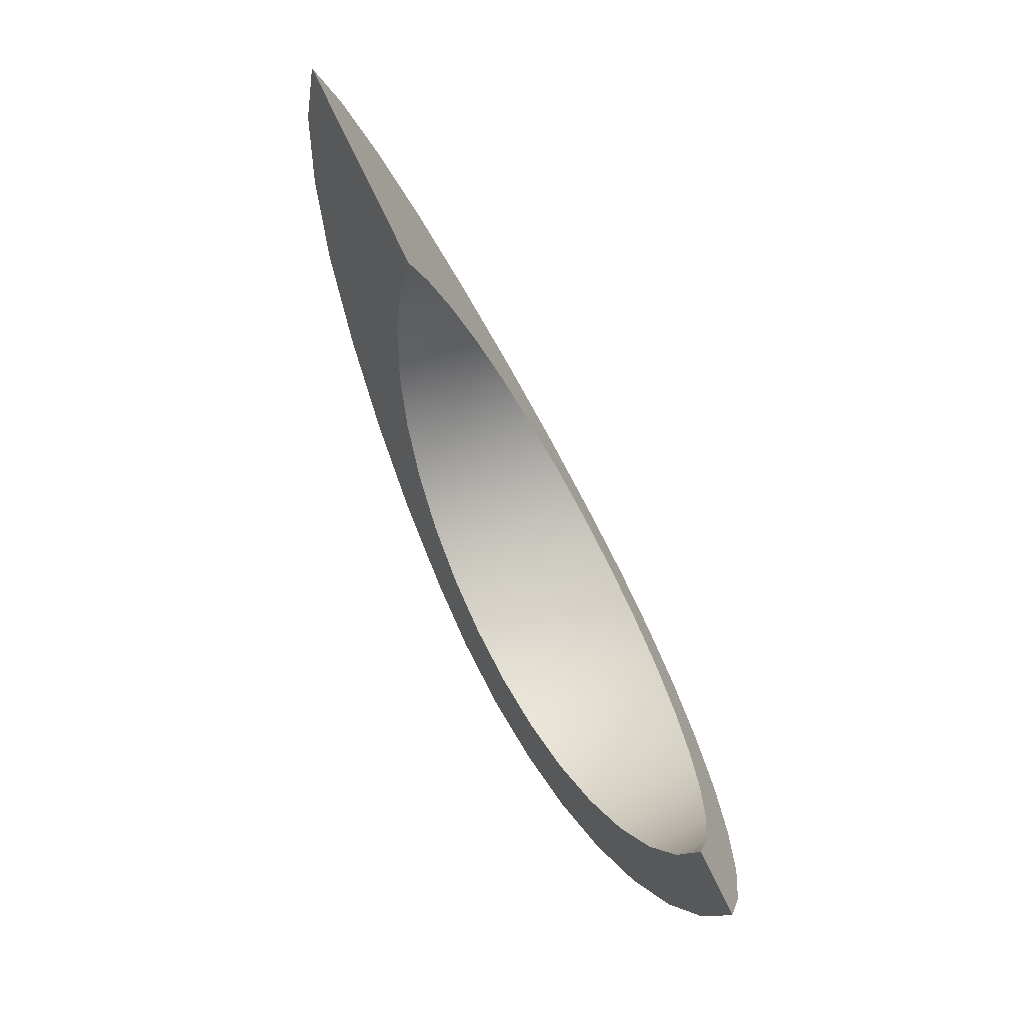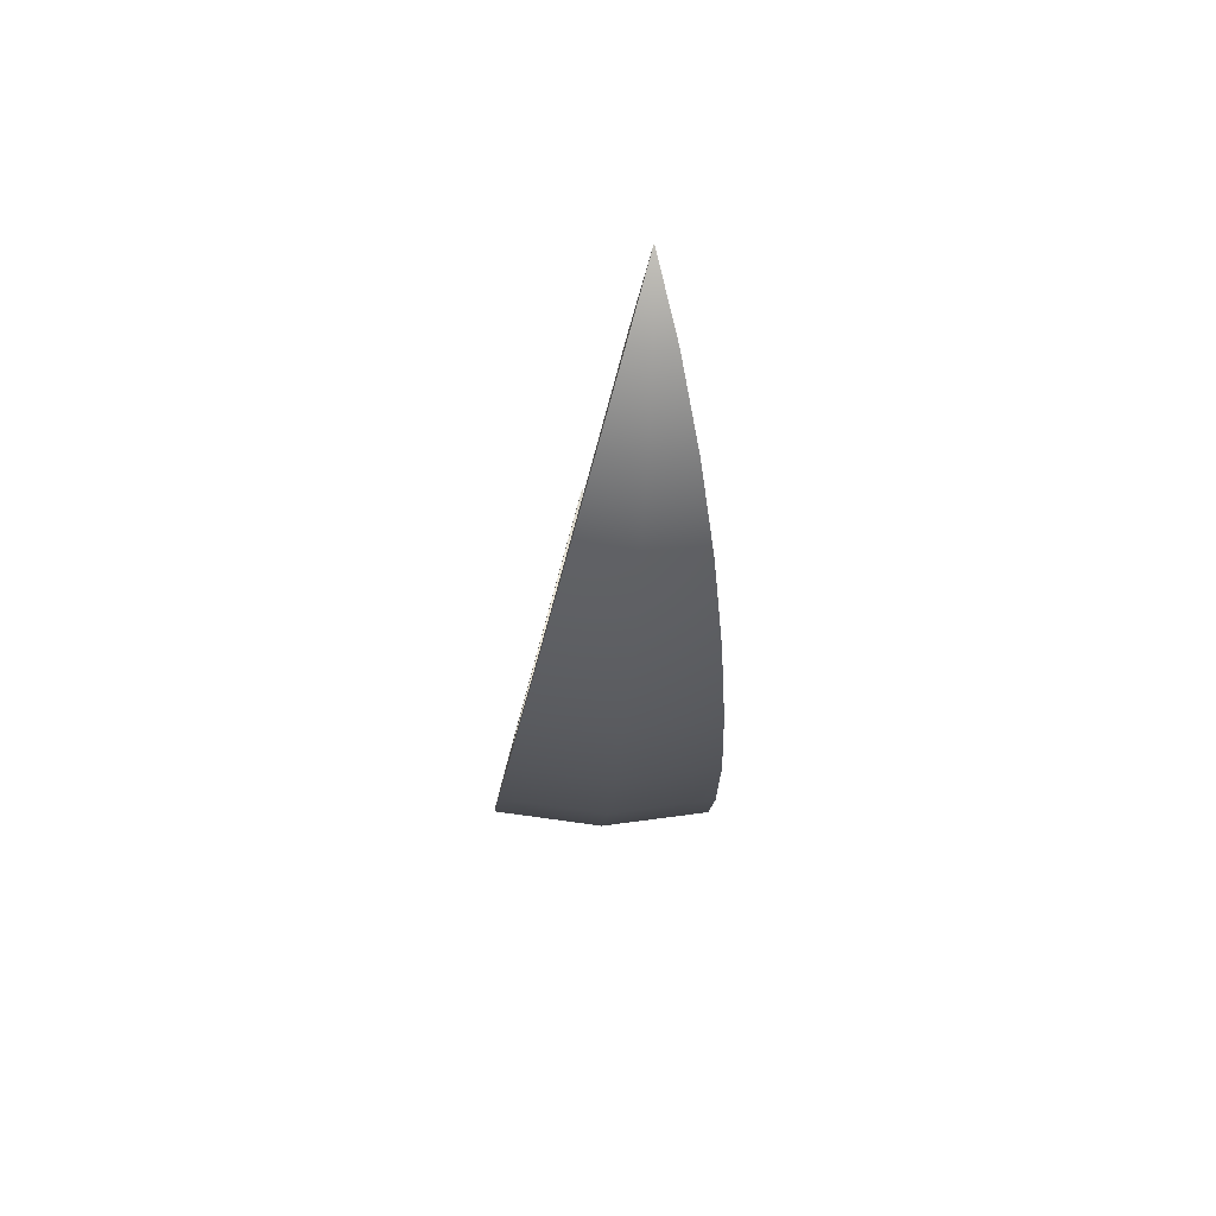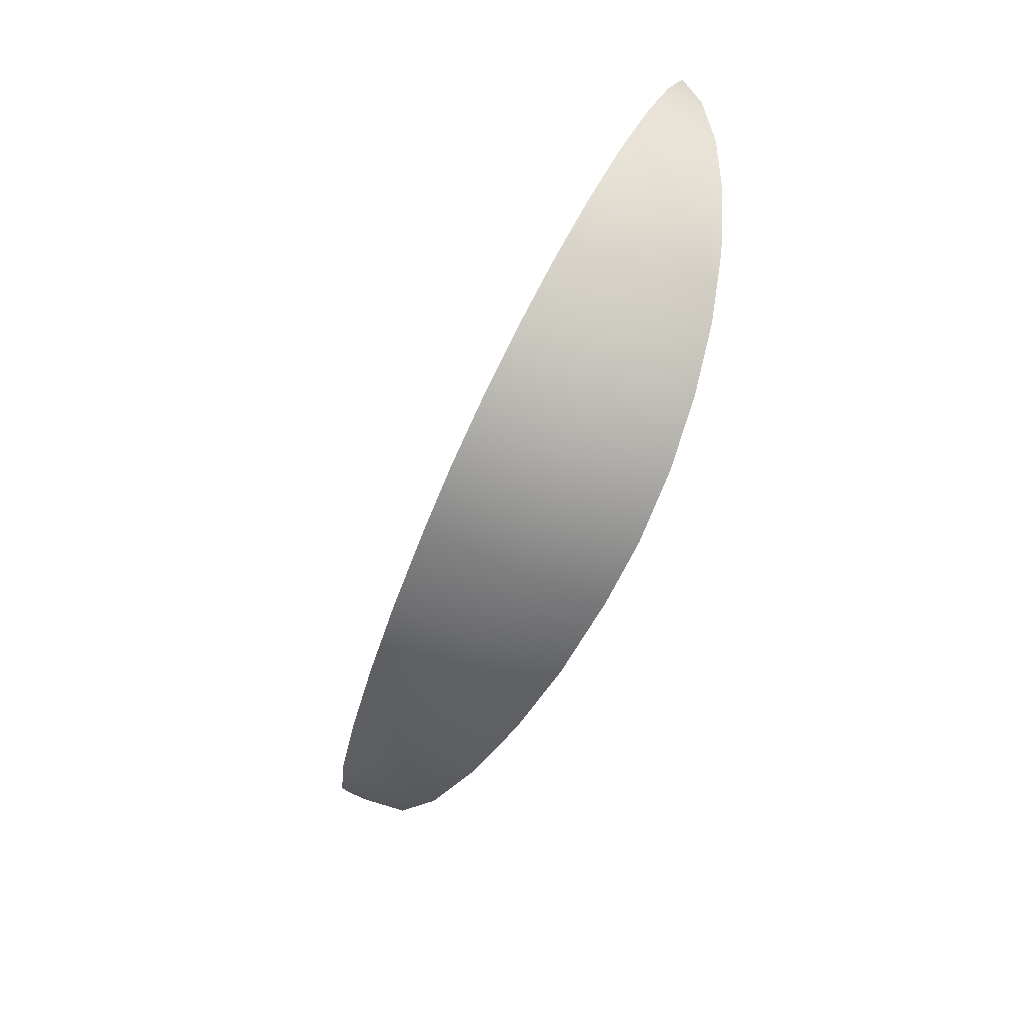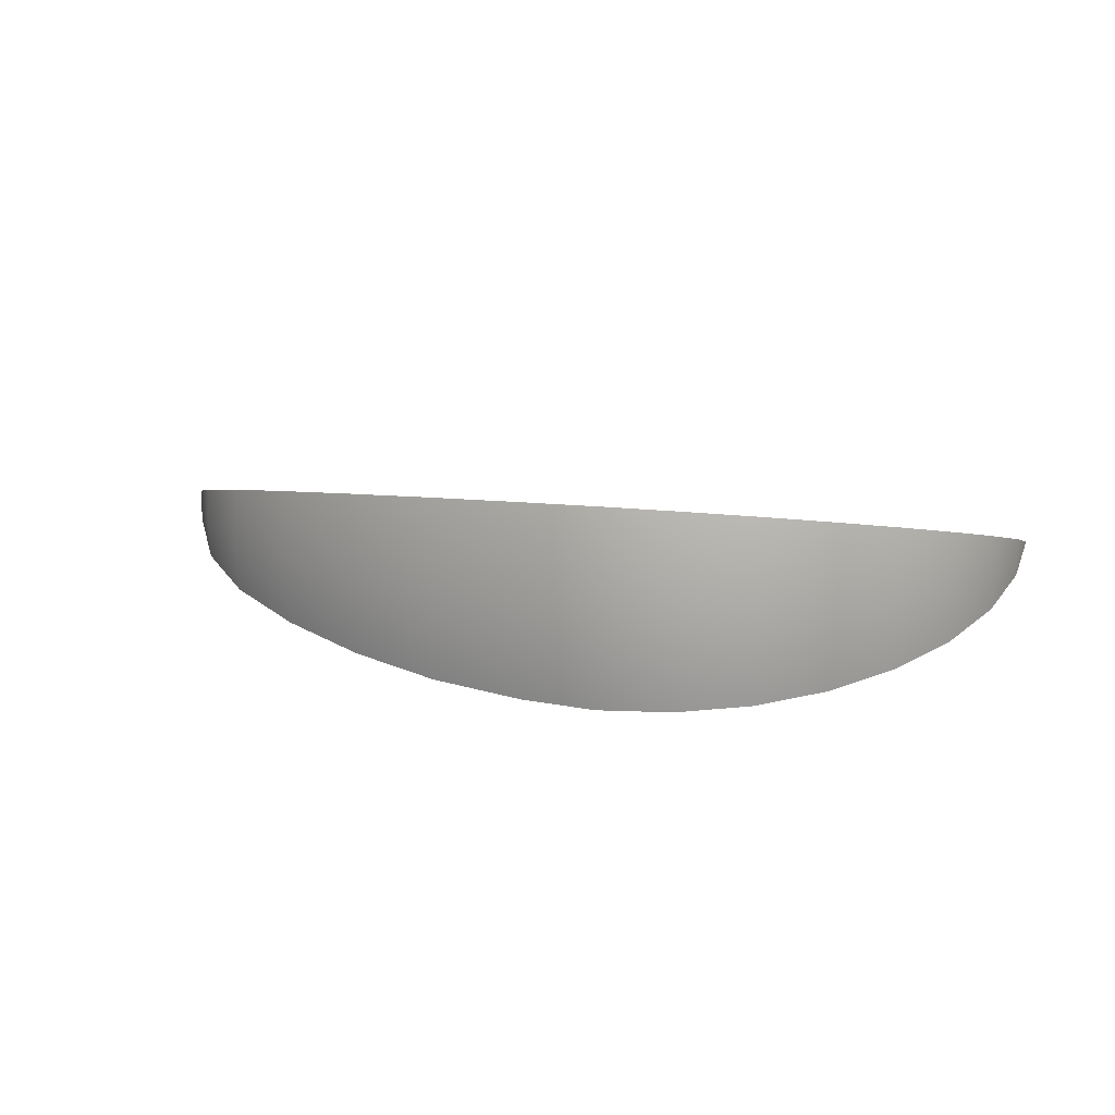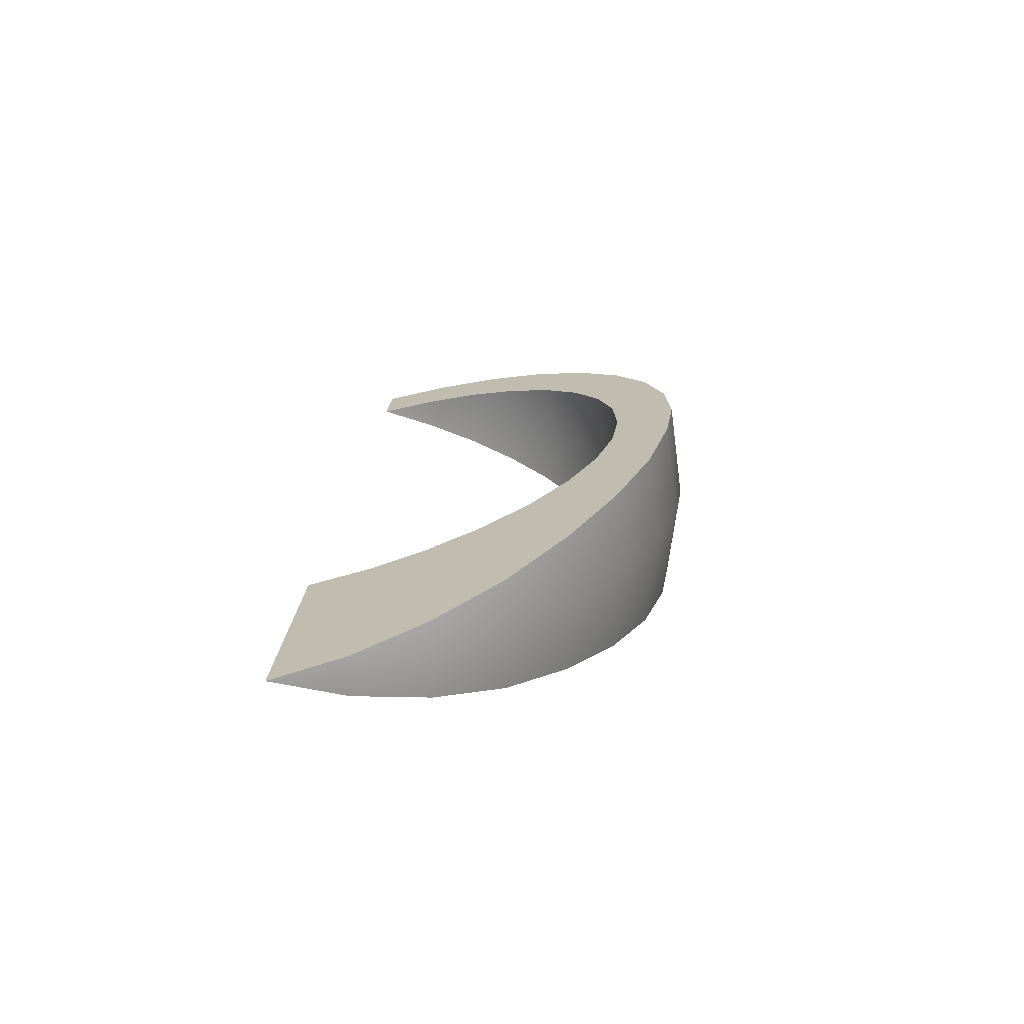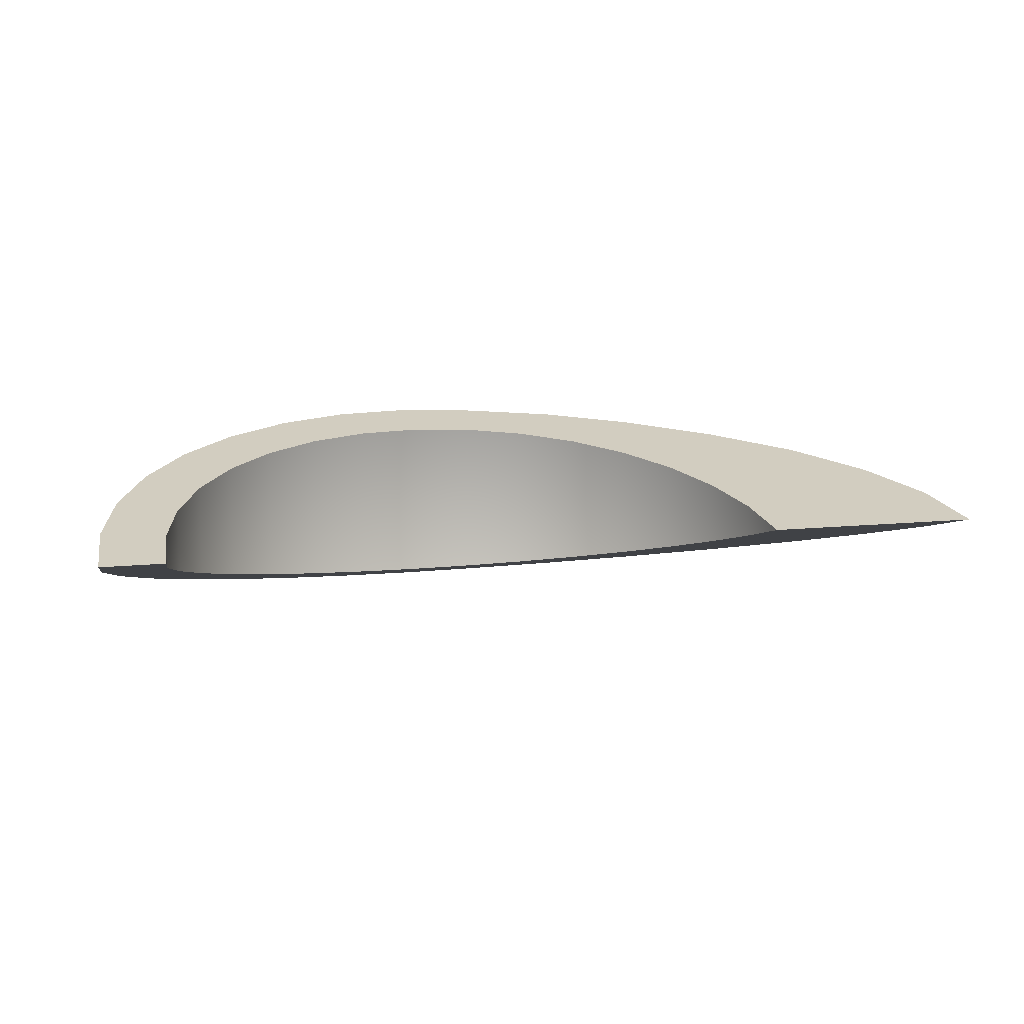
<metadata>
{"format":"obj","ext":"obj","renderer":"f3d","projection":"perspective","resolution":1024,"background":"white","views":[{"elev":78.1,"azim":-115.8,"up":"+Z"},{"elev":-8.4,"azim":86.0,"up":"+Z"},{"elev":-69.1,"azim":-113.3,"up":"+Z"},{"elev":14.6,"azim":-165.4,"up":"+Y"},{"elev":19.1,"azim":93.2,"up":"+Y"},{"elev":9.5,"azim":-16.7,"up":"+Y"}]}
</metadata>
<code>
g default
v 1.028 0.001057 -0.1618
v 0.9334 0.001057 -0.3286
v 0.7905 0.001057 -0.4824
v 0.6022 0.001057 -0.6171
v 0.3946 0.001057 -0.7277
v 0.1801 0.001057 -0.8099
v -0.04254 0.001057 -0.8605
v -0.216 0.001057 -0.8776
v -0.3895 0.001057 -0.8605
v -0.5564 0.001057 -0.8099
v -0.7101 0.001057 -0.7277
v -0.8449 0.001057 -0.6171
v -0.9555 0.001057 -0.4824
v -1.038 0.001057 -0.3286
v -1.088 0.001057 -0.1618
v 0.9334 0.08914 -0.317
v 1.028 0.04596 -0.1558
v 0.7905 0.1289 -0.4655
v 0.6022 0.1638 -0.5957
v 0.3946 0.1924 -0.7025
v 0.1801 0.2137 -0.7819
v -0.04254 0.2268 -0.8308
v -0.216 0.2312 -0.8473
v -0.3895 0.2268 -0.8308
v -0.5564 0.2137 -0.7819
v -0.7101 0.1924 -0.7025
v -0.8449 0.1638 -0.5957
v -0.9555 0.1289 -0.4655
v -1.038 0.08914 -0.317
v -1.088 0.04596 -0.1559
v 1.028 -0.04385 -0.1558
v 0.9334 -0.08703 -0.317
v 0.7905 -0.1268 -0.4655
v 0.6022 -0.1617 -0.5957
v 0.3946 -0.1903 -0.7025
v 0.1801 -0.2116 -0.7819
v -0.04254 -0.2247 -0.8308
v -0.216 -0.2291 -0.8473
v -0.3895 -0.2247 -0.8308
v -0.5564 -0.2116 -0.7819
v -0.7101 -0.1903 -0.7025
v -0.8449 -0.1617 -0.5957
v -0.9555 -0.1268 -0.4655
v -1.038 -0.08703 -0.317
v -1.088 -0.04385 -0.1559
v 1.061 0.001057 0.01174
v -1.105 0.001057 0.01173
v 0.5108 0.001057 -0.1328
v 0.5108 0.03848 -0.1279
v 0.4687 0.001057 -0.2719
v 0.4687 0.07446 -0.2622
v 0.4002 0.001057 -0.4
v 0.4002 0.1076 -0.386
v 0.308 0.001057 -0.5123
v 0.308 0.1367 -0.4945
v 0.1957 0.001057 -0.6045
v 0.1957 0.1605 -0.5835
v 0.06757 0.001057 -0.673
v 0.06757 0.1783 -0.6496
v -0.07146 0.001057 -0.7151
v -0.07146 0.1892 -0.6904
v -0.216 0.001057 -0.7294
v -0.216 0.1929 -0.7041
v -0.3606 0.001057 -0.7151
v -0.3606 0.1892 -0.6904
v -0.4997 0.001057 -0.673
v -0.4997 0.1783 -0.6496
v -0.6278 0.001057 -0.6045
v -0.6278 0.1605 -0.5835
v -0.7401 0.001057 -0.5123
v -0.7401 0.1367 -0.4945
v -0.8323 0.001057 -0.4
v -0.8323 0.1076 -0.386
v -0.9008 0.001057 -0.2719
v -0.9008 0.07446 -0.2622
v -0.9429 0.001057 -0.1329
v -0.9429 0.03848 -0.1279
v 0.5108 -0.03636 -0.1279
v 0.4687 -0.07235 -0.2622
v 0.4002 -0.1055 -0.386
v 0.308 -0.1346 -0.4945
v 0.1957 -0.1584 -0.5835
v 0.06757 -0.1762 -0.6496
v -0.07146 -0.1871 -0.6904
v -0.216 -0.1908 -0.7041
v -0.3606 -0.1871 -0.6904
v -0.4997 -0.1762 -0.6496
v -0.6278 -0.1584 -0.5835
v -0.7401 -0.1346 -0.4945
v -0.8323 -0.1055 -0.386
v -0.9008 -0.07235 -0.2622
v -0.9429 -0.03636 -0.1279
v 0.5251 0.001057 0.01174
v -0.9572 0.001057 0.01173
g FoodMediumRLowerLeg
f 1 31 32 2
f 17 1 2 16
f 2 32 33 3
f 16 2 3 18
f 3 33 34 4
f 18 3 4 19
f 4 34 35 5
f 19 4 5 20
f 5 35 36 6
f 20 5 6 21
f 6 36 37 7
f 21 6 7 22
f 7 37 38 8
f 22 7 8 23
f 8 38 39 9
f 23 8 9 24
f 9 39 40 10
f 24 9 10 25
f 10 40 41 11
f 25 10 11 26
f 11 41 42 12
f 26 11 12 27
f 12 42 43 13
f 27 12 13 28
f 13 43 44 14
f 28 13 14 29
f 14 44 45 15
f 29 14 15 30
f 31 1 46
f 1 17 46
f 15 45 47
f 30 15 47
f 48 50 79 78
f 49 51 50 48
f 50 52 80 79
f 51 53 52 50
f 52 54 81 80
f 53 55 54 52
f 54 56 82 81
f 55 57 56 54
f 56 58 83 82
f 57 59 58 56
f 58 60 84 83
f 59 61 60 58
f 60 62 85 84
f 61 63 62 60
f 62 64 86 85
f 63 65 64 62
f 64 66 87 86
f 65 67 66 64
f 66 68 88 87
f 67 69 68 66
f 68 70 89 88
f 69 71 70 68
f 70 72 90 89
f 71 73 72 70
f 72 74 91 90
f 73 75 74 72
f 74 76 92 91
f 75 77 76 74
f 78 93 48
f 48 93 49
f 76 94 92
f 77 94 76
f 47 45 92 94
f 45 44 91 92
f 44 43 90 91
f 43 42 89 90
f 42 41 88 89
f 41 40 87 88
f 40 39 86 87
f 39 38 85 86
f 38 37 84 85
f 37 36 83 84
f 36 35 82 83
f 35 34 81 82
f 34 33 80 81
f 33 32 79 80
f 32 31 78 79
f 31 46 93 78
f 46 17 49 93
f 17 16 51 49
f 16 18 53 51
f 18 19 55 53
f 19 20 57 55
f 20 21 59 57
f 21 22 61 59
f 22 23 63 61
f 23 24 65 63
f 24 25 67 65
f 25 26 69 67
f 26 27 71 69
f 27 28 73 71
f 28 29 75 73
f 29 30 77 75
f 30 47 94 77

</code>
